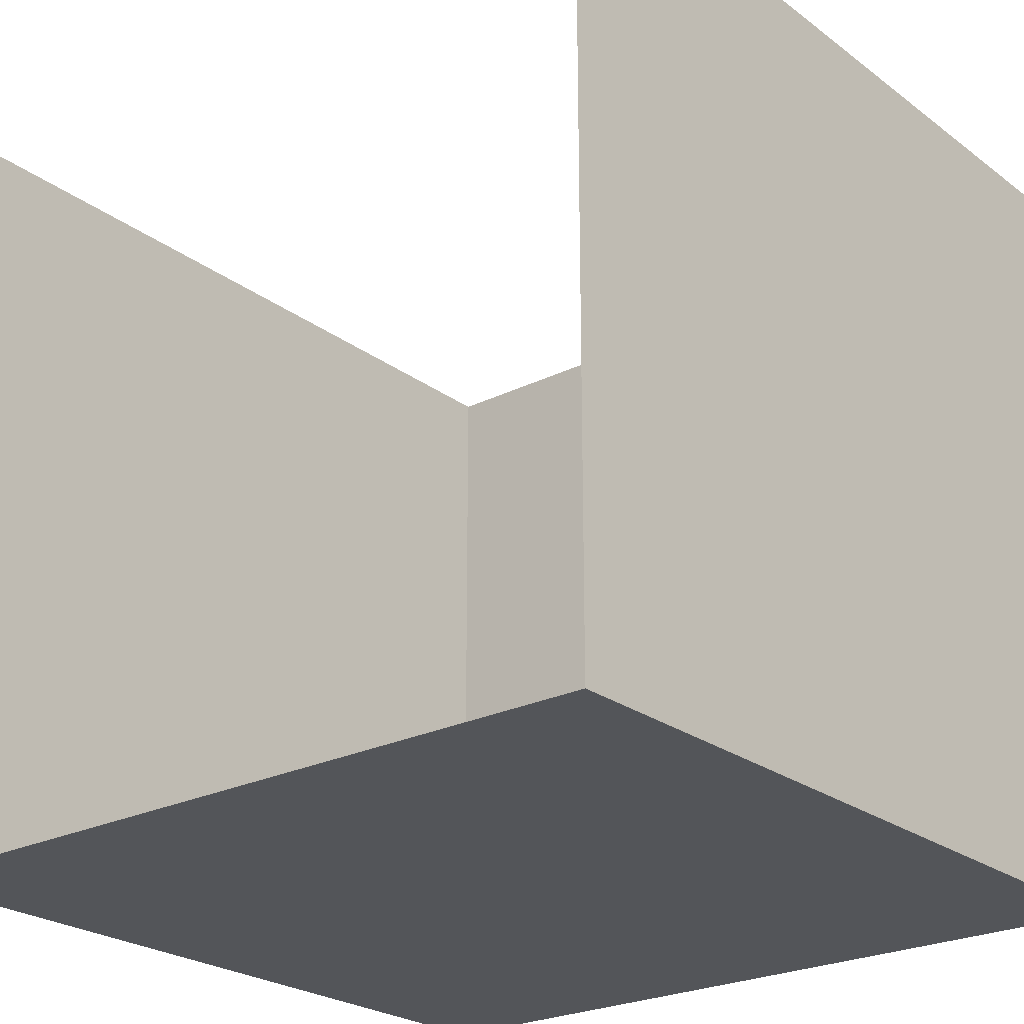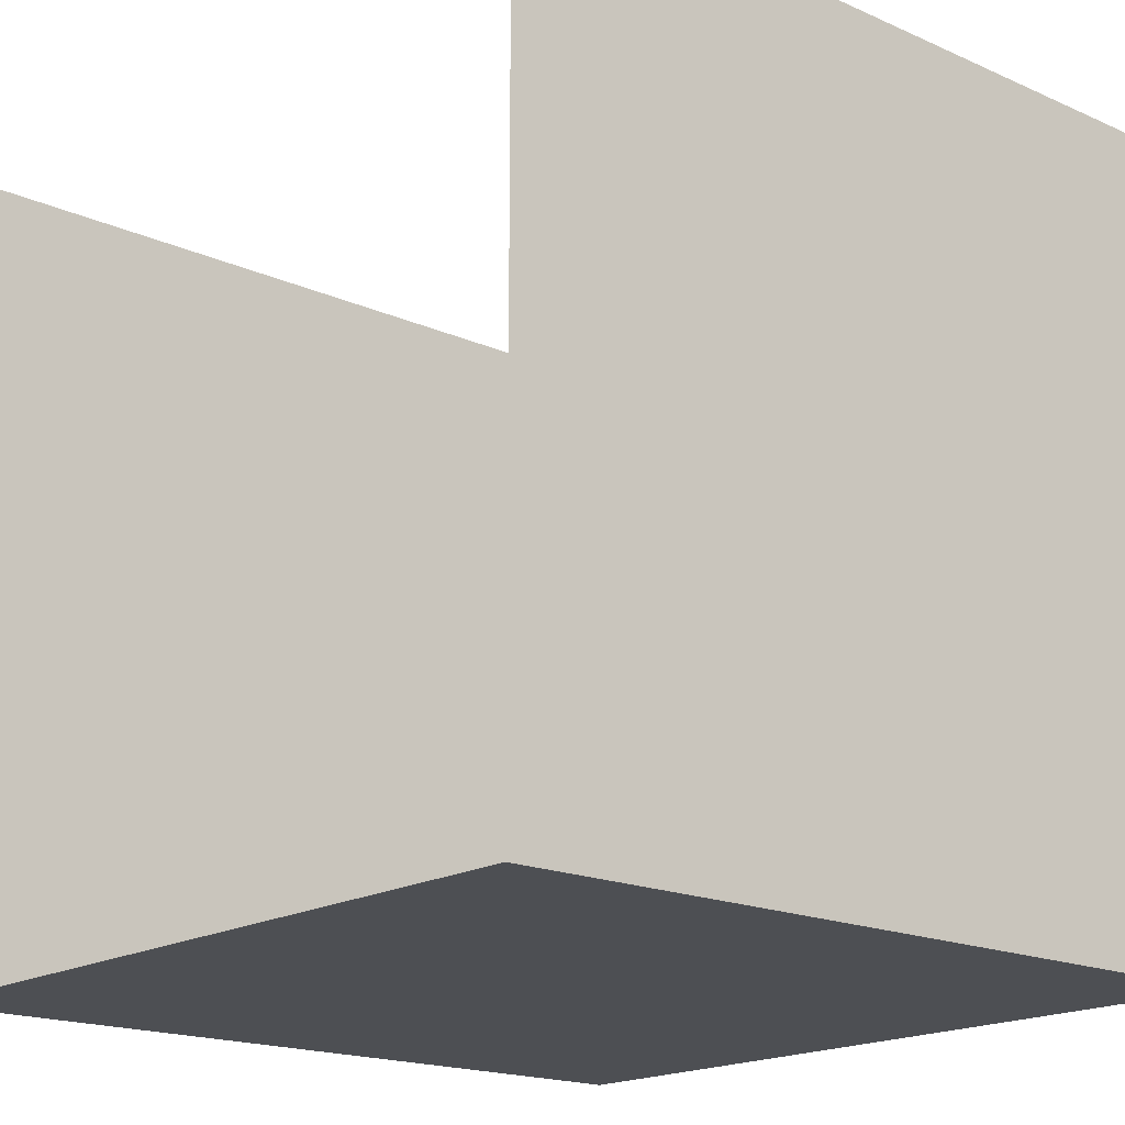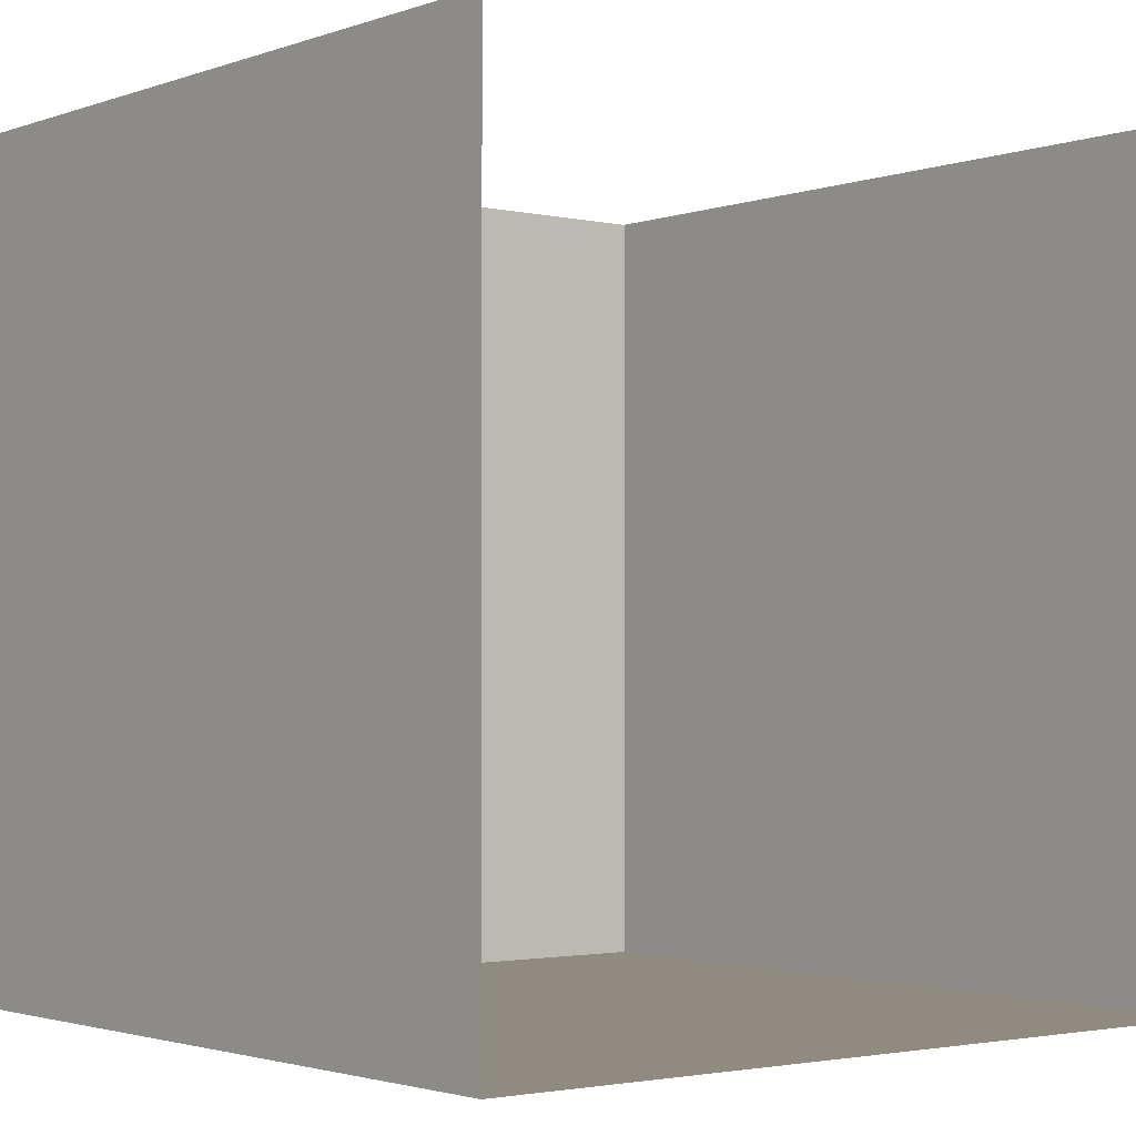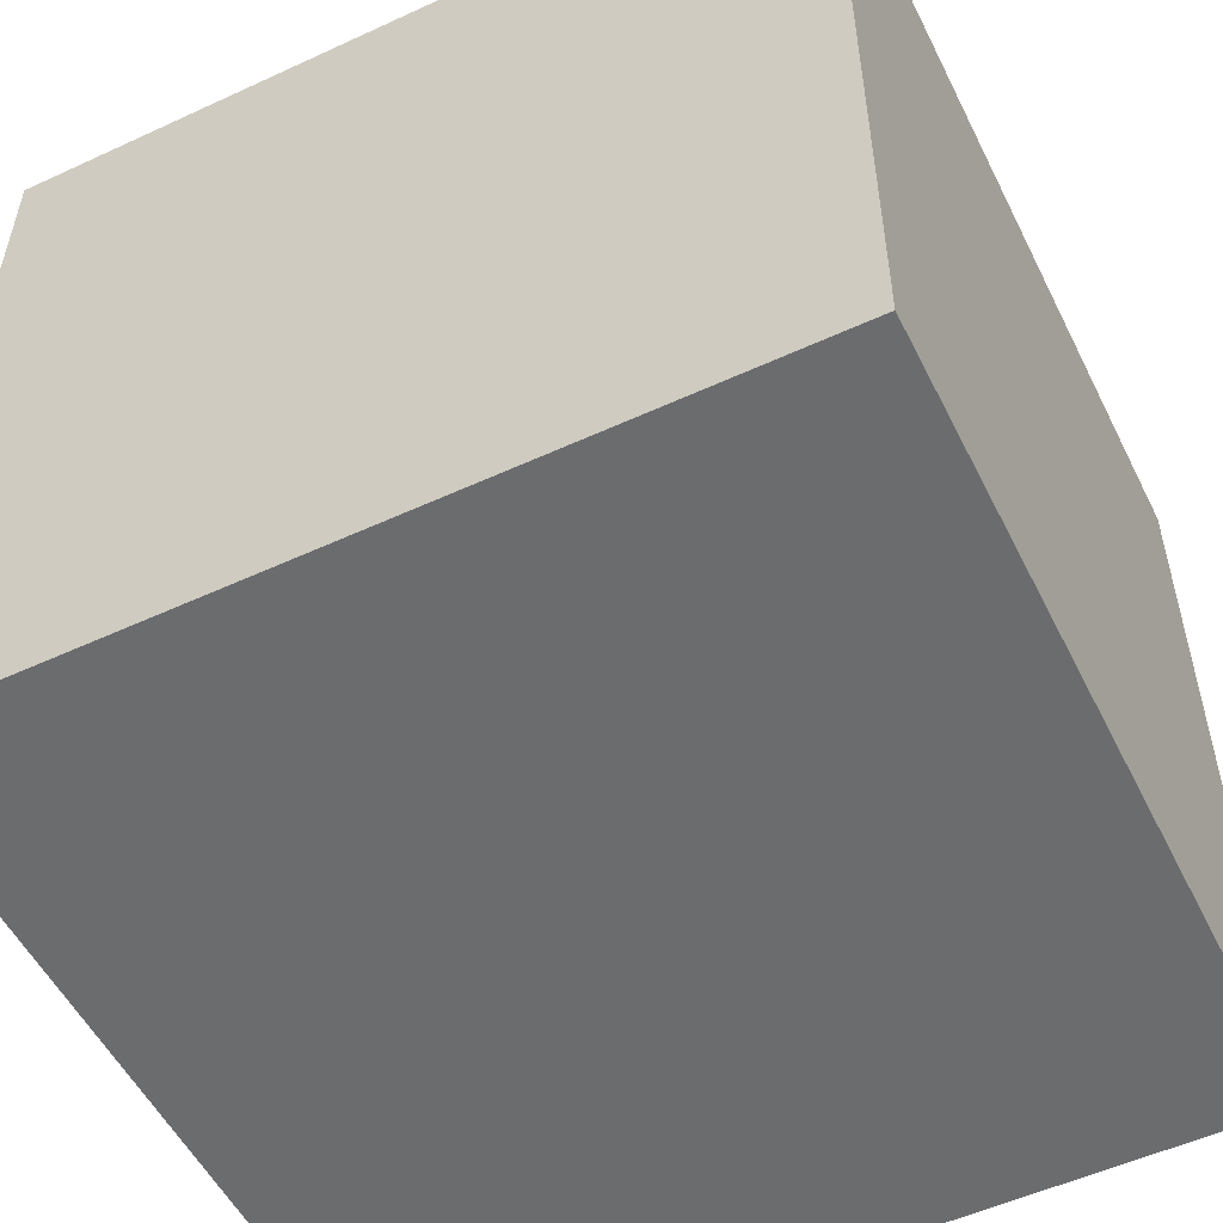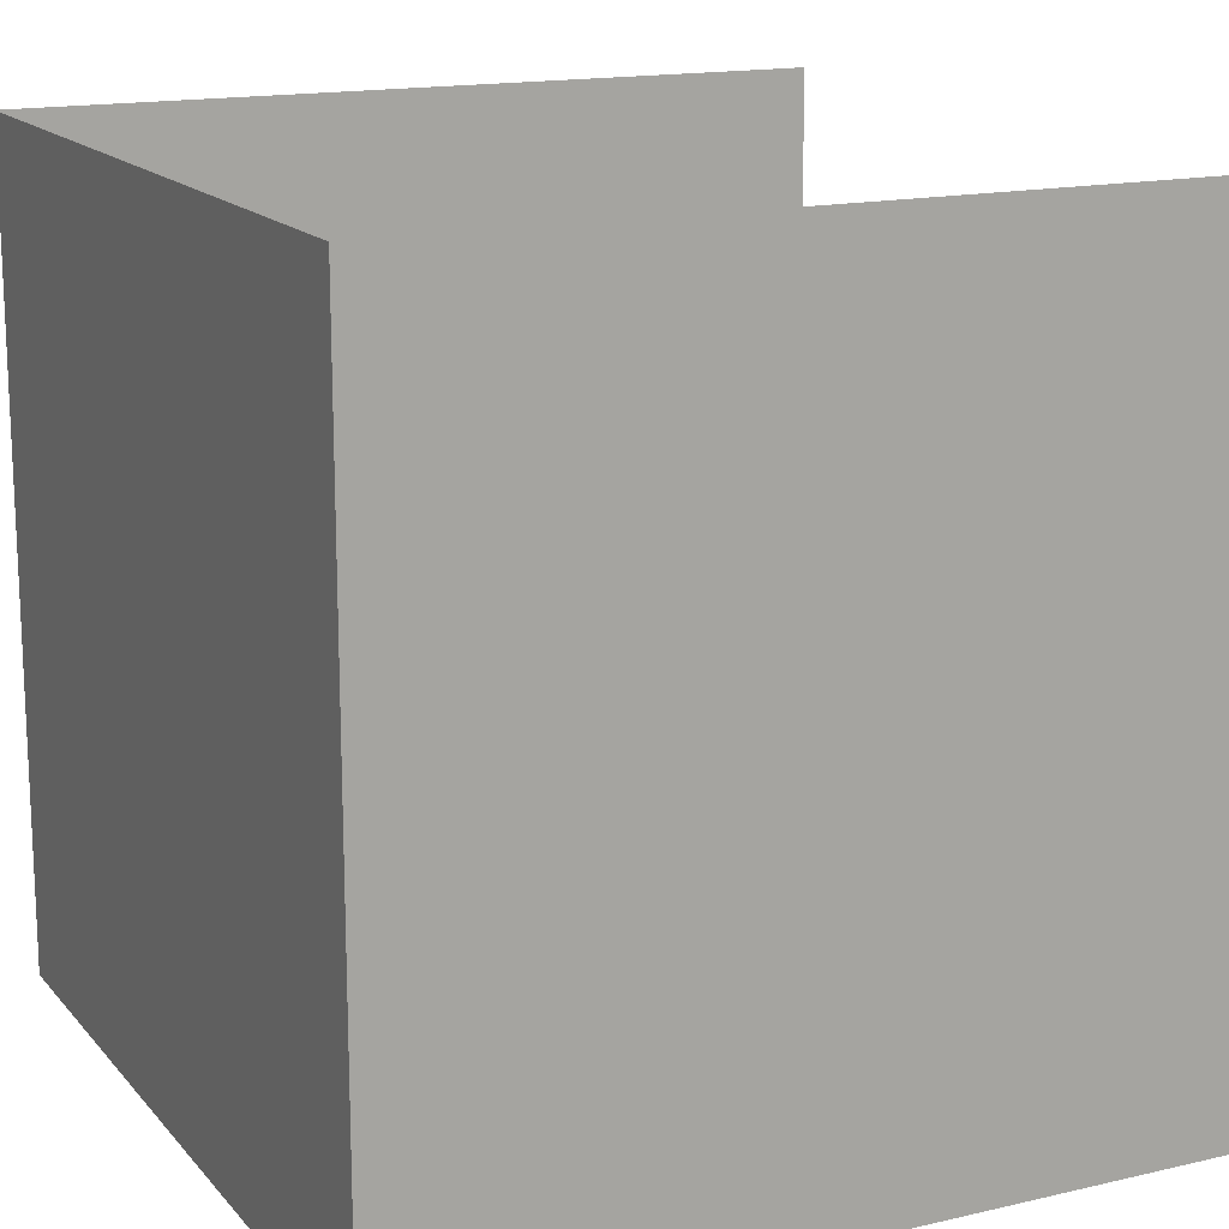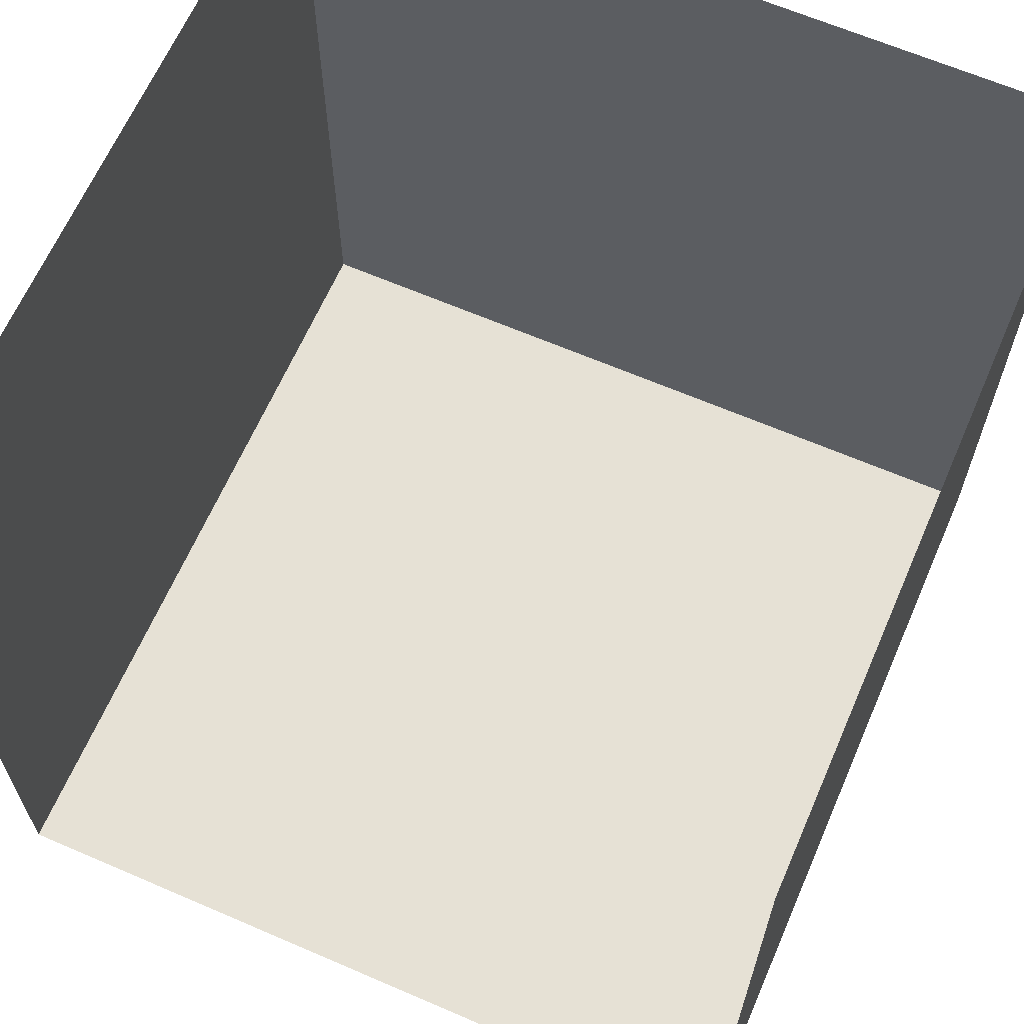
<metadata>
{"format":"obj","ext":"obj","renderer":"f3d","projection":"perspective","resolution":1024,"background":"white","views":[{"elev":-24.3,"azim":-140.6,"up":"+Z"},{"elev":-17.9,"azim":49.0,"up":"+Y"},{"elev":-2.1,"azim":-38.7,"up":"+Y"},{"elev":-53.6,"azim":116.2,"up":"+Y"},{"elev":15.7,"azim":64.0,"up":"+Z"},{"elev":64.7,"azim":23.5,"up":"+Y"}]}
</metadata>
<code>
v -1 -1 -1  # 1
v  1 -1 -1  # 2
v  1  1 -1  # 3
v -1  1 -1  # 4
v -1 -1  1  # 5
v  1 -1  1  # 6
v  1  1  1  # 7
v -1  1  1  # 8
f 1 2 3 4
f 1 4 8 5
f 2 6 7 3
f 1 5 6 2

</code>
